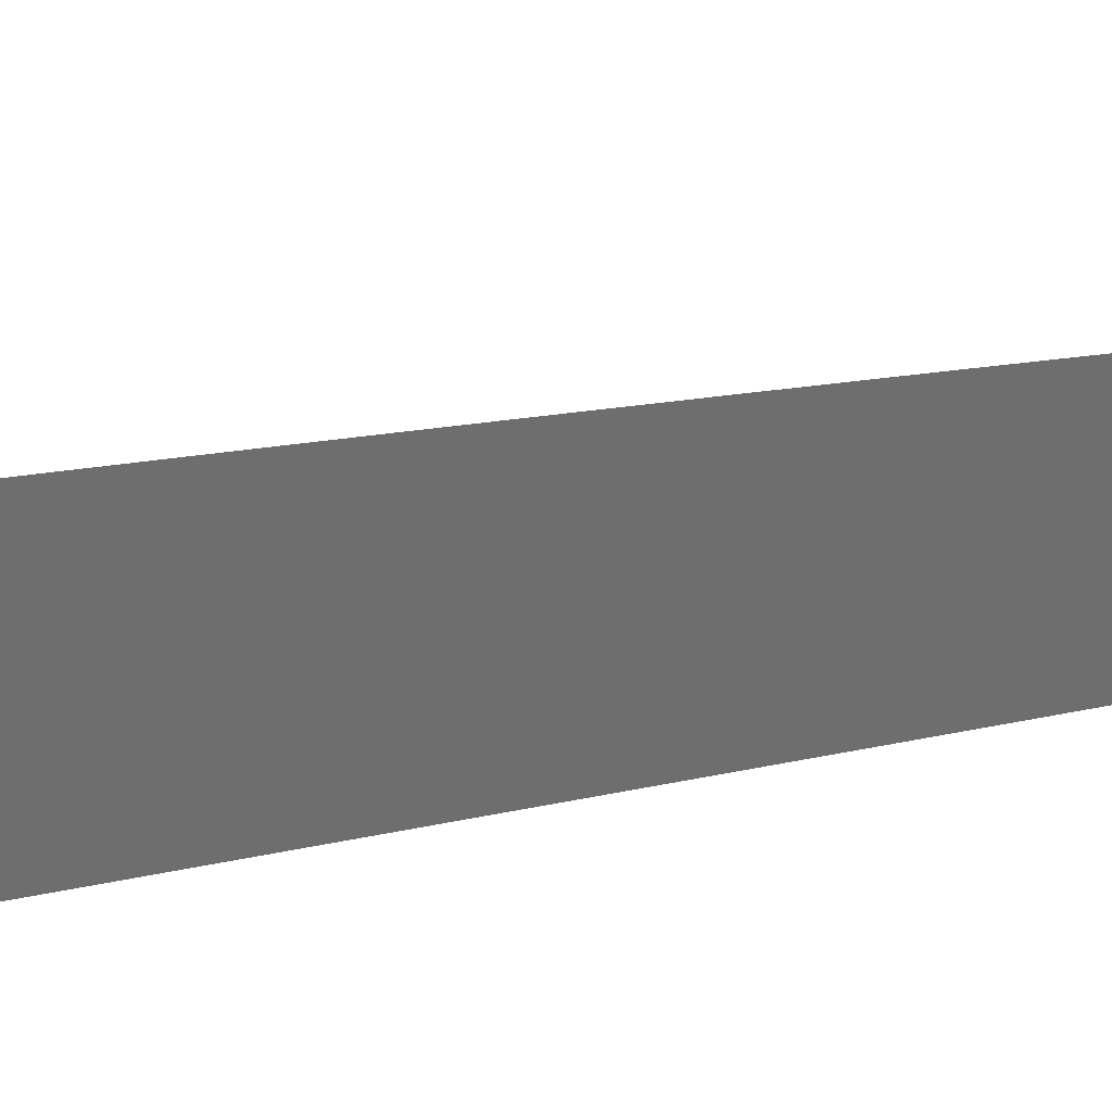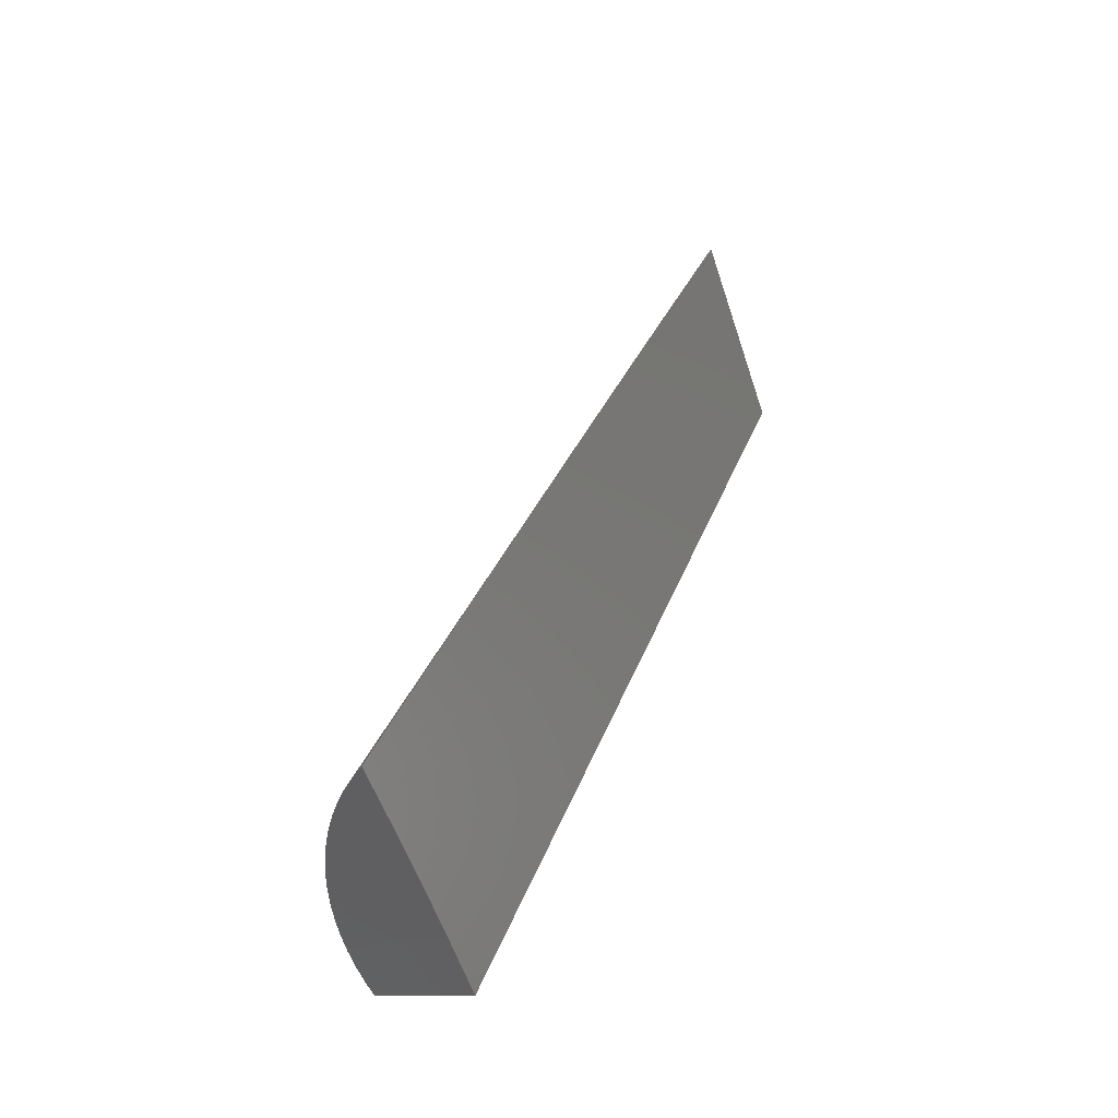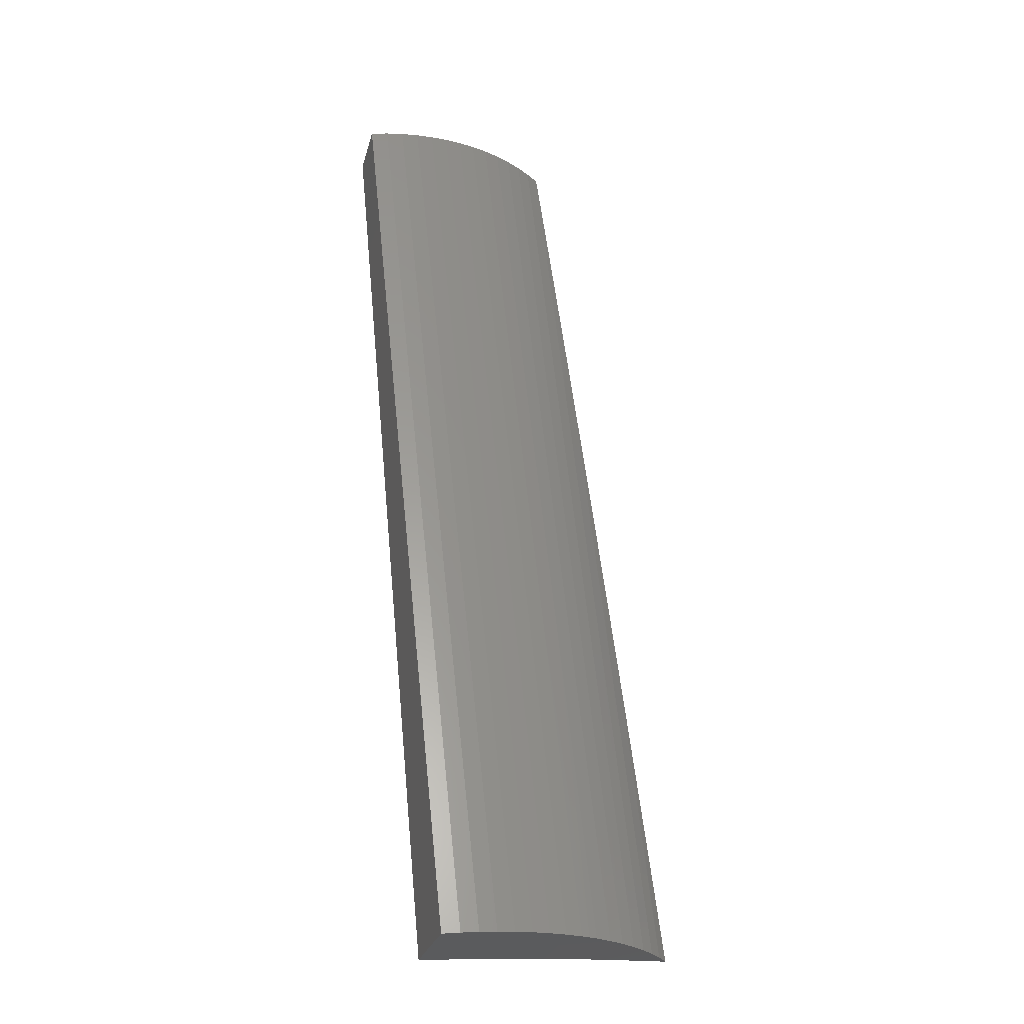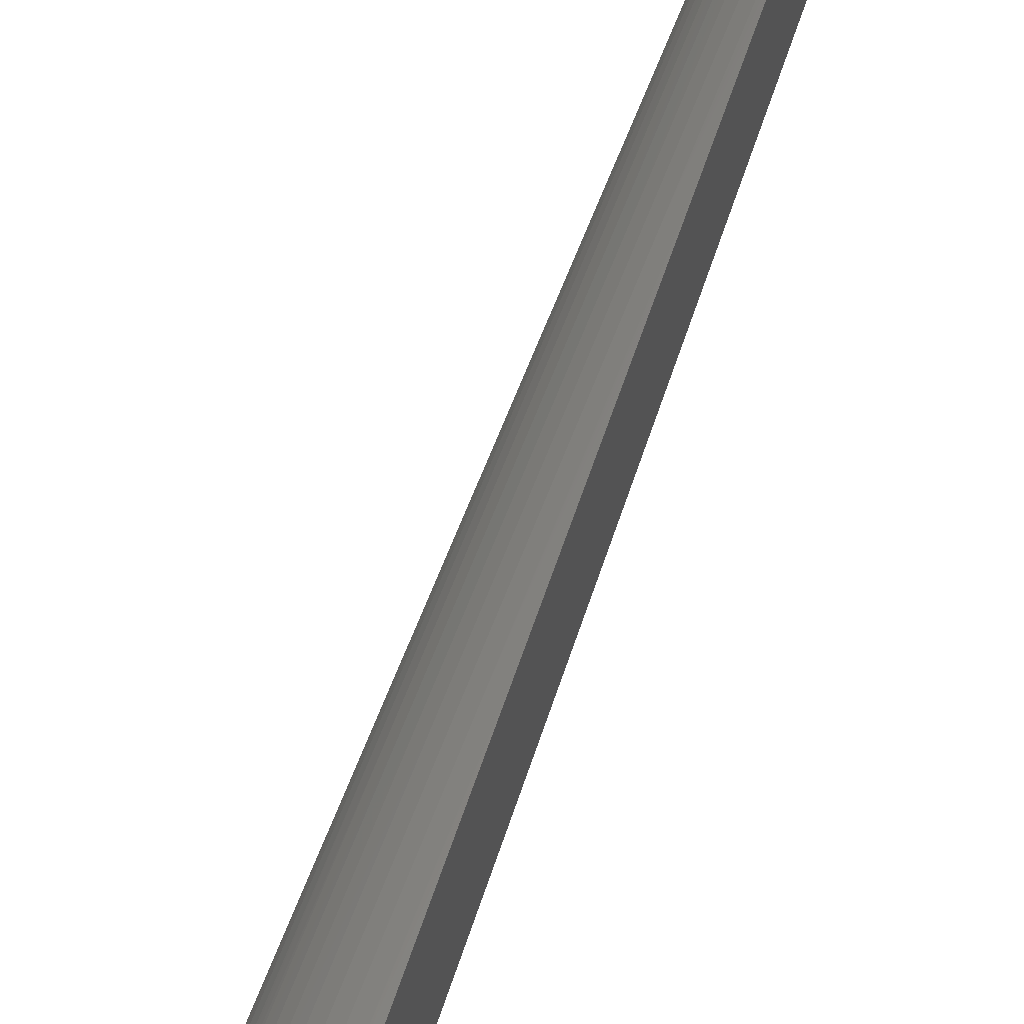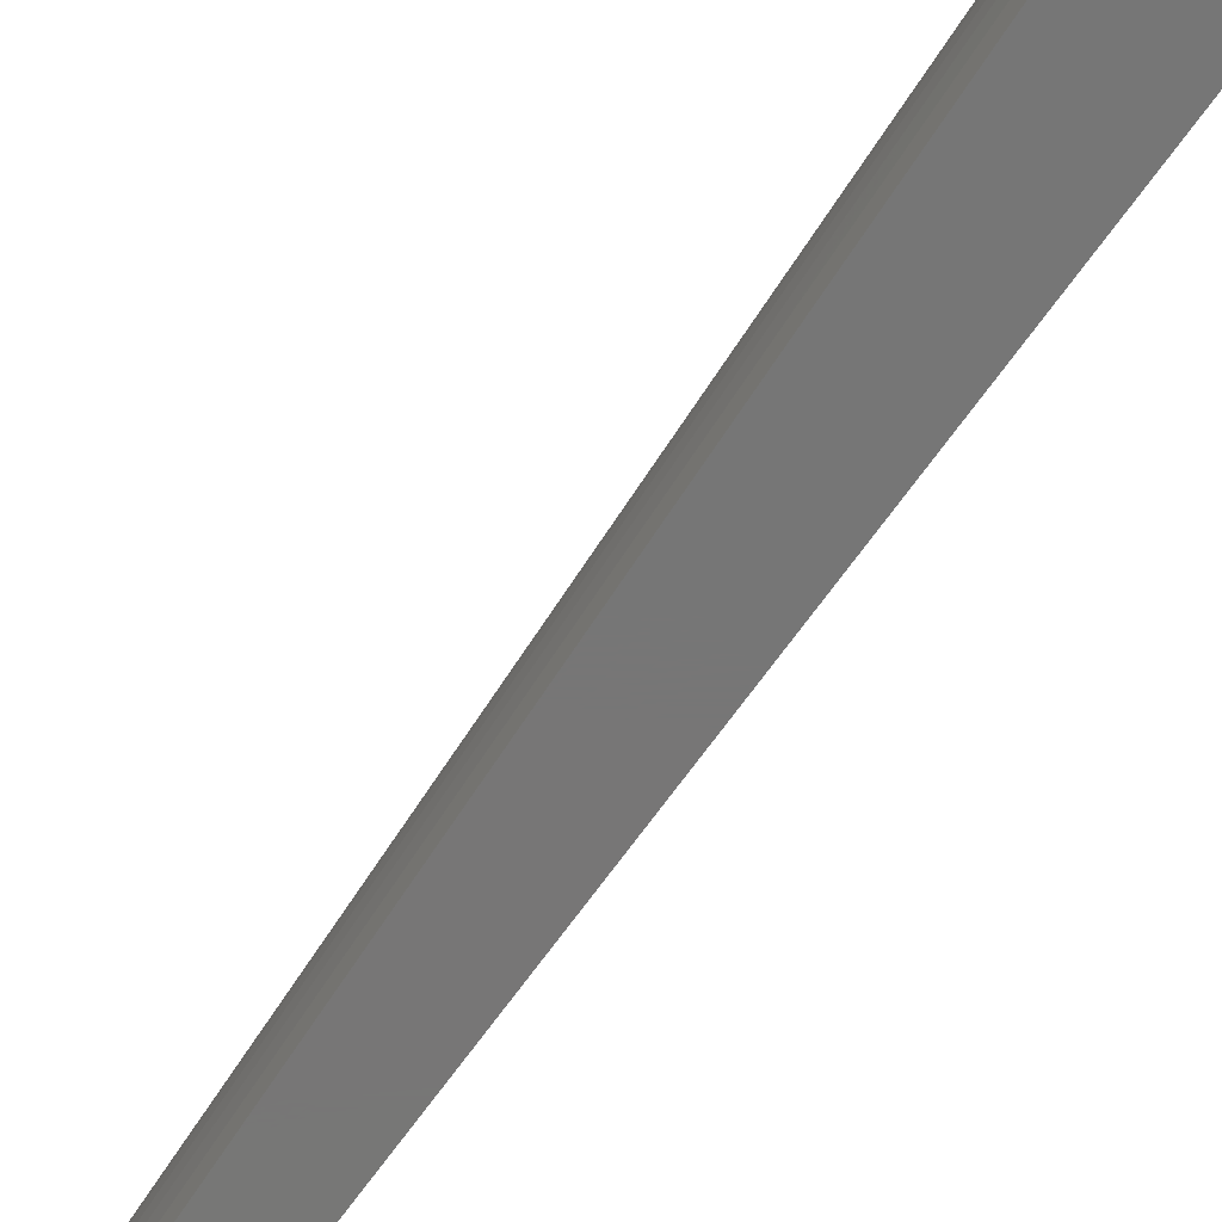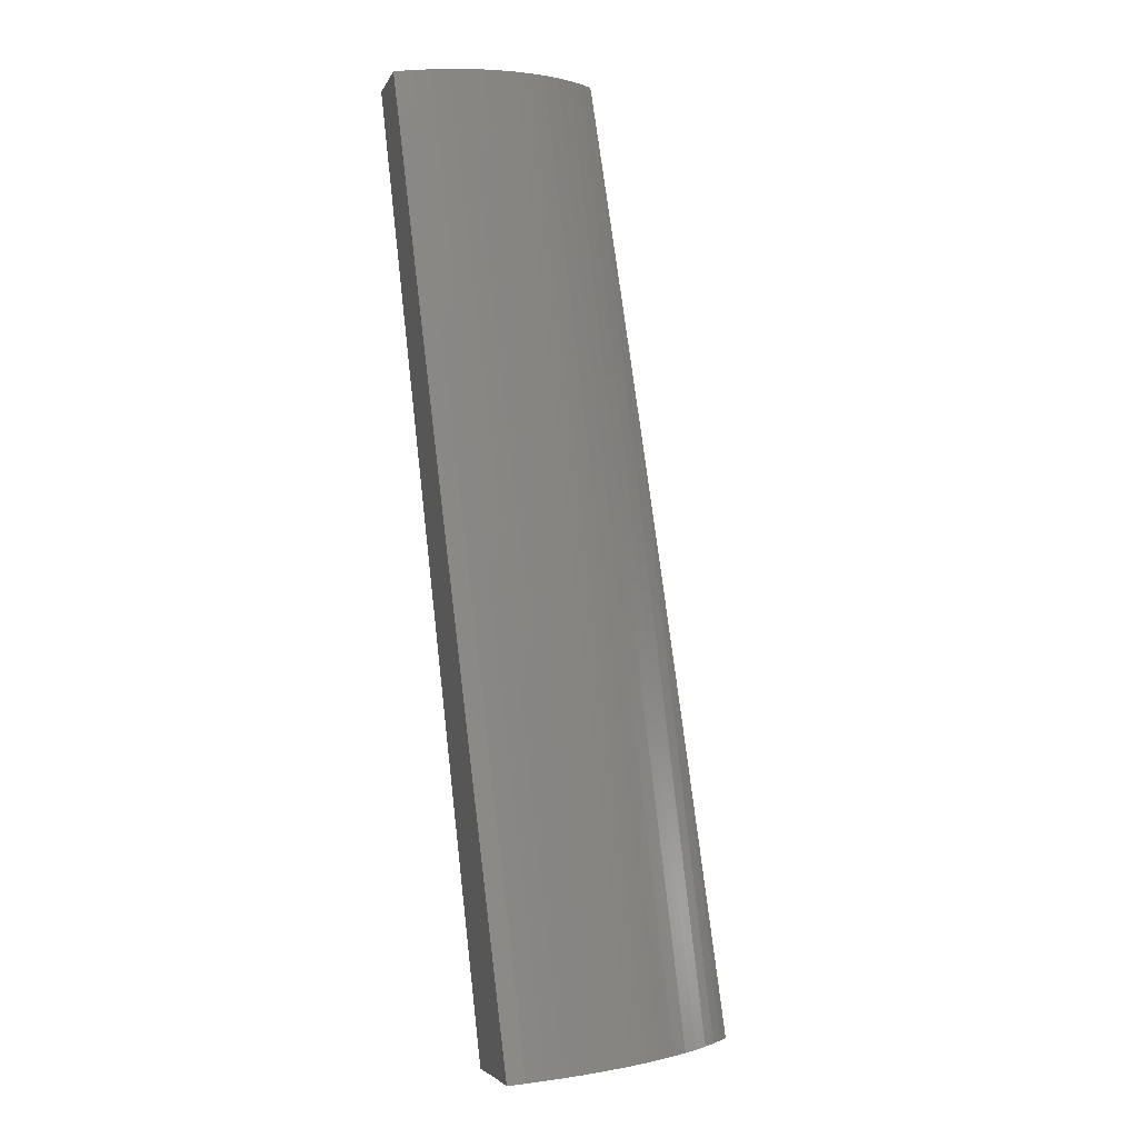
<metadata>
{"format":"stl","ext":"stl","renderer":"f3d","projection":"perspective","resolution":1024,"background":"white","views":[{"elev":28.7,"azim":51.8,"up":"+Z"},{"elev":-60.2,"azim":18.4,"up":"+Y"},{"elev":-7.9,"azim":-105.7,"up":"+Y"},{"elev":67.6,"azim":-0.9,"up":"+Z"},{"elev":-68.9,"azim":-55.4,"up":"+Z"},{"elev":16.4,"azim":-107.7,"up":"+Y"}]}
</metadata>
<code>
# stl→obj: 86 verts, 168 faces
v 9.52 28.45 0.1382
v 10.46 30.75 0.1381
v 9.541 28.44 0
v 11.42 33.07 0.1381
v 12.39 35.39 0
v 12.37 35.4 0.138
v 11.41 33.08 0.2766
v 12.36 35.4 0.2771
v 11.4 33.08 0.4164
v 12.36 35.4 0.4167
v 11.41 33.07 0.5547
v 12.36 35.4 0.5561
v 11.43 33.07 0.6928
v 12.38 35.39 0.6946
v 11.45 33.06 0.8294
v 12.41 35.38 0.8316
v 11.49 33.04 0.9638
v 12.44 35.37 0.9663
v 11.53 33.03 1.095
v 12.48 35.35 1.098
v 11.58 33.01 1.223
v 12.53 35.33 1.226
v 11.64 32.98 1.347
v 12.59 35.3 1.35
v 11.71 32.95 1.466
v 12.66 35.28 1.47
v 11.78 32.92 1.58
v 12.73 35.25 1.584
v 11.86 32.89 1.688
v 12.82 35.21 1.692
v 12.67 34.81 1.711
v 12.52 34.4 1.73
v 12.37 33.99 1.749
v 12.22 33.57 1.768
v 11.95 32.85 1.79
v 12.06 33.15 1.786
v 11.91 32.72 1.804
v 11 30.53 1.79
v 11.75 32.28 1.822
v 11.59 31.84 1.84
v 11.43 31.39 1.857
v 11.26 30.94 1.874
v 11.09 30.49 1.885
v 11.1 30.49 1.891
v 10.14 28.17 1.885
v 10.93 30.03 1.908
v 10.76 29.56 1.924
v 10.59 29.09 1.941
v 10.41 28.61 1.956
v 10.24 28.13 1.972
v 9.509 28.45 0.2754
v 10.45 30.75 0.276
v 9.507 28.45 0.4106
v 10.45 30.76 0.416
v 9.513 28.45 0.5469
v 10.46 30.75 0.5547
v 9.528 28.44 0.6848
v 10.48 30.75 0.6928
v 9.552 28.43 0.8229
v 10.5 30.74 0.8294
v 9.586 28.41 0.9599
v 10.53 30.72 0.9638
v 10.58 30.7 1.095
v 10.63 30.68 1.223
v 9.628 28.39 1.095
v 9.652 28.38 1.161
v 9.679 28.37 1.226
v 10.69 30.66 1.347
v 9.739 28.34 1.352
v 10.75 30.63 1.466
v 9.807 28.31 1.473
v 10.83 30.6 1.58
v 9.881 28.28 1.587
v 10.91 30.57 1.688
v 9.962 28.25 1.694
v 10.05 28.21 1.793
v 10.25 28.16 1.48
v 10.26 28.18 0.9866
v 10.26 28.19 0.4934
v 12.82 35.21 0
v 10.26 28.19 0
v 10.02 28.28 0
v 9.781 28.36 0
v 9.883 28.32 0.4934
v 9.879 28.31 0.9866
v 9.873 28.29 1.48
f 1 2 3
f 3 2 4
f 3 4 5
f 5 4 6
f 6 4 7
f 6 7 8
f 8 7 9
f 8 9 10
f 10 9 11
f 10 11 12
f 12 11 13
f 12 13 14
f 14 13 15
f 14 15 16
f 16 15 17
f 16 17 18
f 18 17 19
f 18 19 20
f 20 19 21
f 20 21 22
f 22 21 23
f 22 23 24
f 24 23 25
f 24 25 26
f 26 25 27
f 26 27 28
f 28 27 29
f 28 29 30
f 30 29 31
f 31 29 32
f 32 29 33
f 33 29 34
f 34 29 35
f 34 35 36
f 36 35 37
f 37 35 38
f 37 38 39
f 39 38 40
f 40 38 41
f 41 38 42
f 42 38 43
f 42 43 44
f 44 43 45
f 44 45 46
f 46 45 47
f 47 45 48
f 48 45 49
f 49 45 50
f 1 51 2
f 2 51 52
f 2 52 4
f 4 52 7
f 51 53 52
f 52 53 54
f 52 54 7
f 7 54 9
f 53 55 54
f 54 55 56
f 54 56 9
f 9 56 11
f 55 57 56
f 56 57 58
f 56 58 13
f 13 58 15
f 57 59 58
f 58 59 60
f 58 60 15
f 15 60 17
f 59 61 60
f 60 61 62
f 60 62 17
f 17 62 63
f 17 63 19
f 19 63 64
f 19 64 21
f 21 64 23
f 61 65 62
f 62 65 63
f 65 66 63
f 63 66 64
f 66 67 64
f 64 67 68
f 64 68 23
f 23 68 25
f 67 69 68
f 68 69 70
f 68 70 25
f 25 70 27
f 69 71 70
f 70 71 72
f 70 72 27
f 27 72 29
f 71 73 72
f 72 73 74
f 72 74 29
f 29 74 35
f 73 75 74
f 74 75 38
f 74 38 35
f 75 76 38
f 38 76 43
f 76 45 43
f 13 11 56
f 50 77 49
f 49 77 48
f 48 77 47
f 47 77 46
f 46 77 44
f 44 77 78
f 44 78 42
f 42 78 41
f 41 78 40
f 40 78 39
f 39 78 79
f 39 79 37
f 37 79 80
f 37 80 36
f 36 80 34
f 34 80 33
f 33 80 32
f 32 80 31
f 31 80 30
f 79 81 80
f 5 6 80
f 80 6 8
f 80 8 10
f 10 12 80
f 80 12 14
f 80 14 16
f 16 18 80
f 80 18 20
f 80 20 22
f 22 24 80
f 80 24 26
f 80 26 28
f 28 30 80
f 80 81 5
f 5 81 82
f 5 82 83
f 83 3 5
f 81 79 82
f 82 79 84
f 82 84 83
f 83 84 1
f 83 1 3
f 79 78 84
f 84 78 85
f 84 85 59
f 59 85 61
f 61 85 65
f 65 85 66
f 66 85 67
f 67 85 69
f 69 85 86
f 69 86 71
f 71 86 73
f 73 86 77
f 73 77 75
f 75 77 76
f 76 77 45
f 45 77 50
f 78 77 85
f 85 77 86
f 59 57 84
f 84 57 55
f 84 55 53
f 51 1 53
f 53 1 84

</code>
